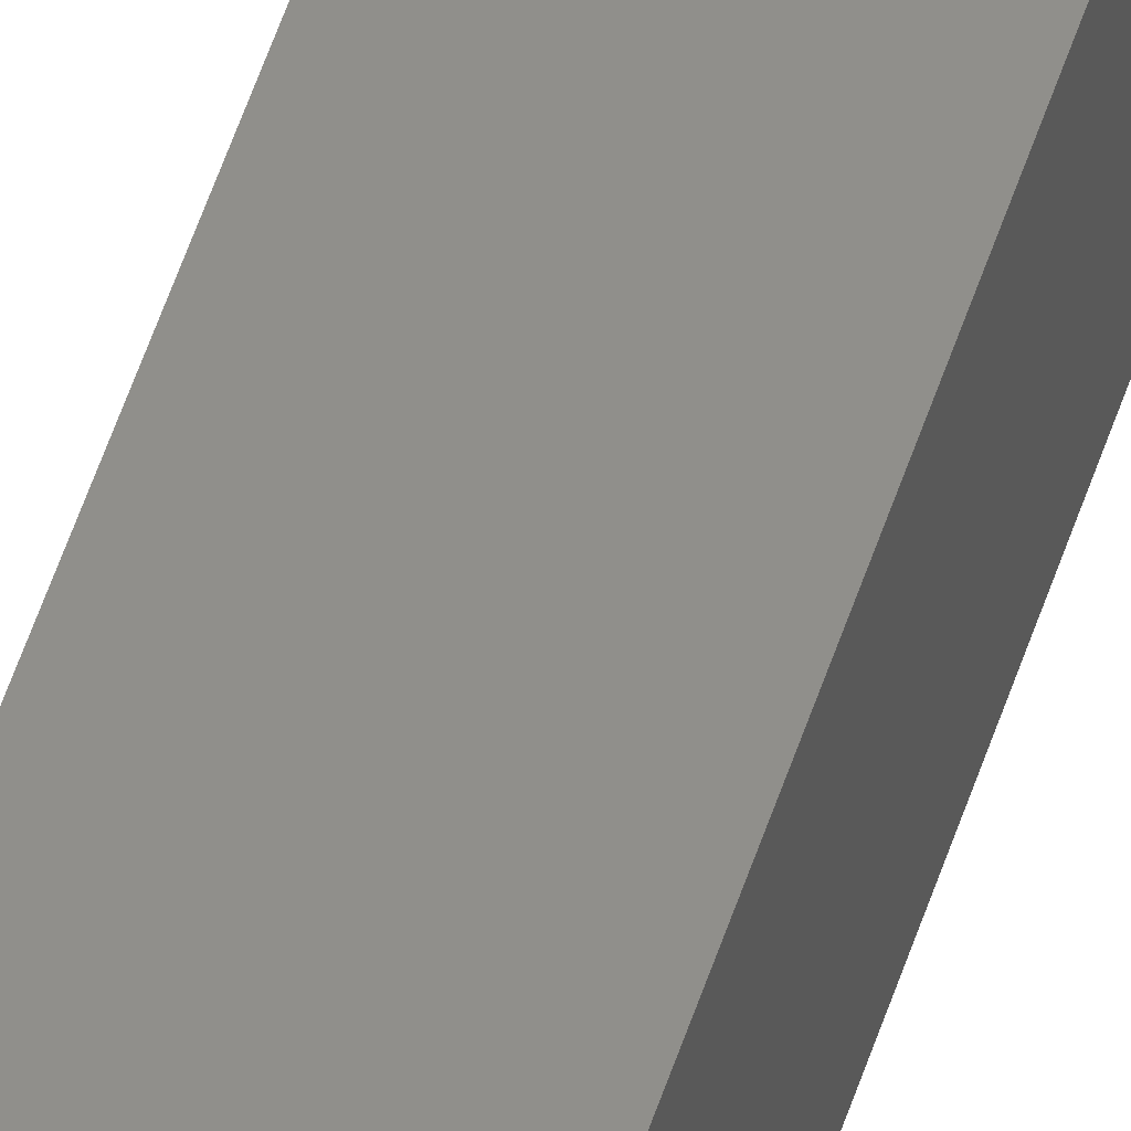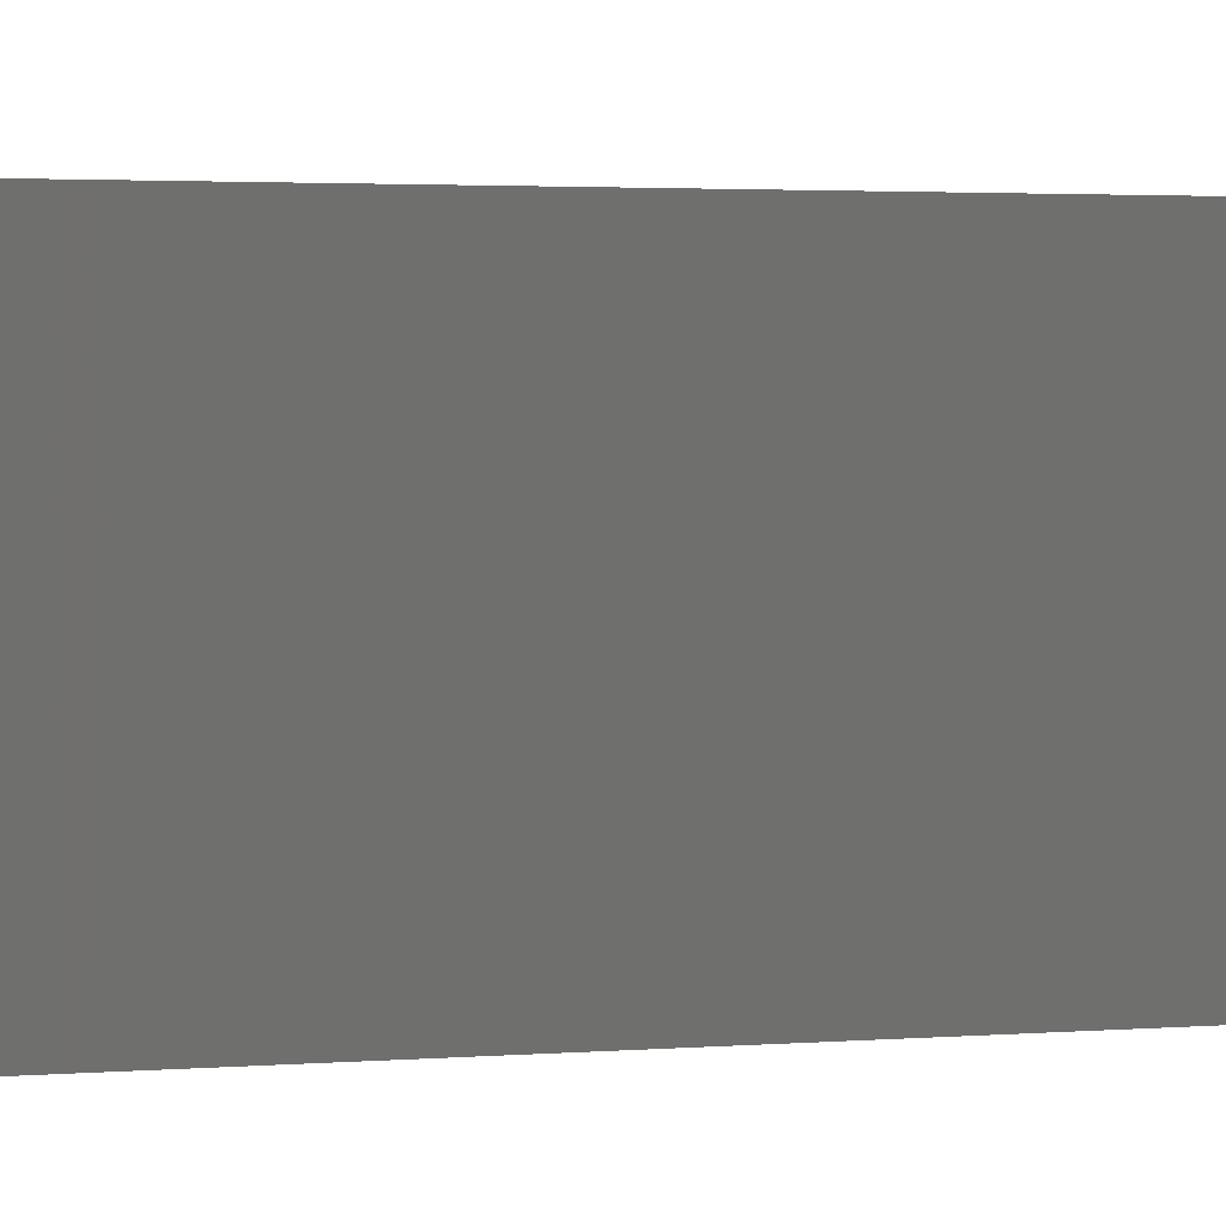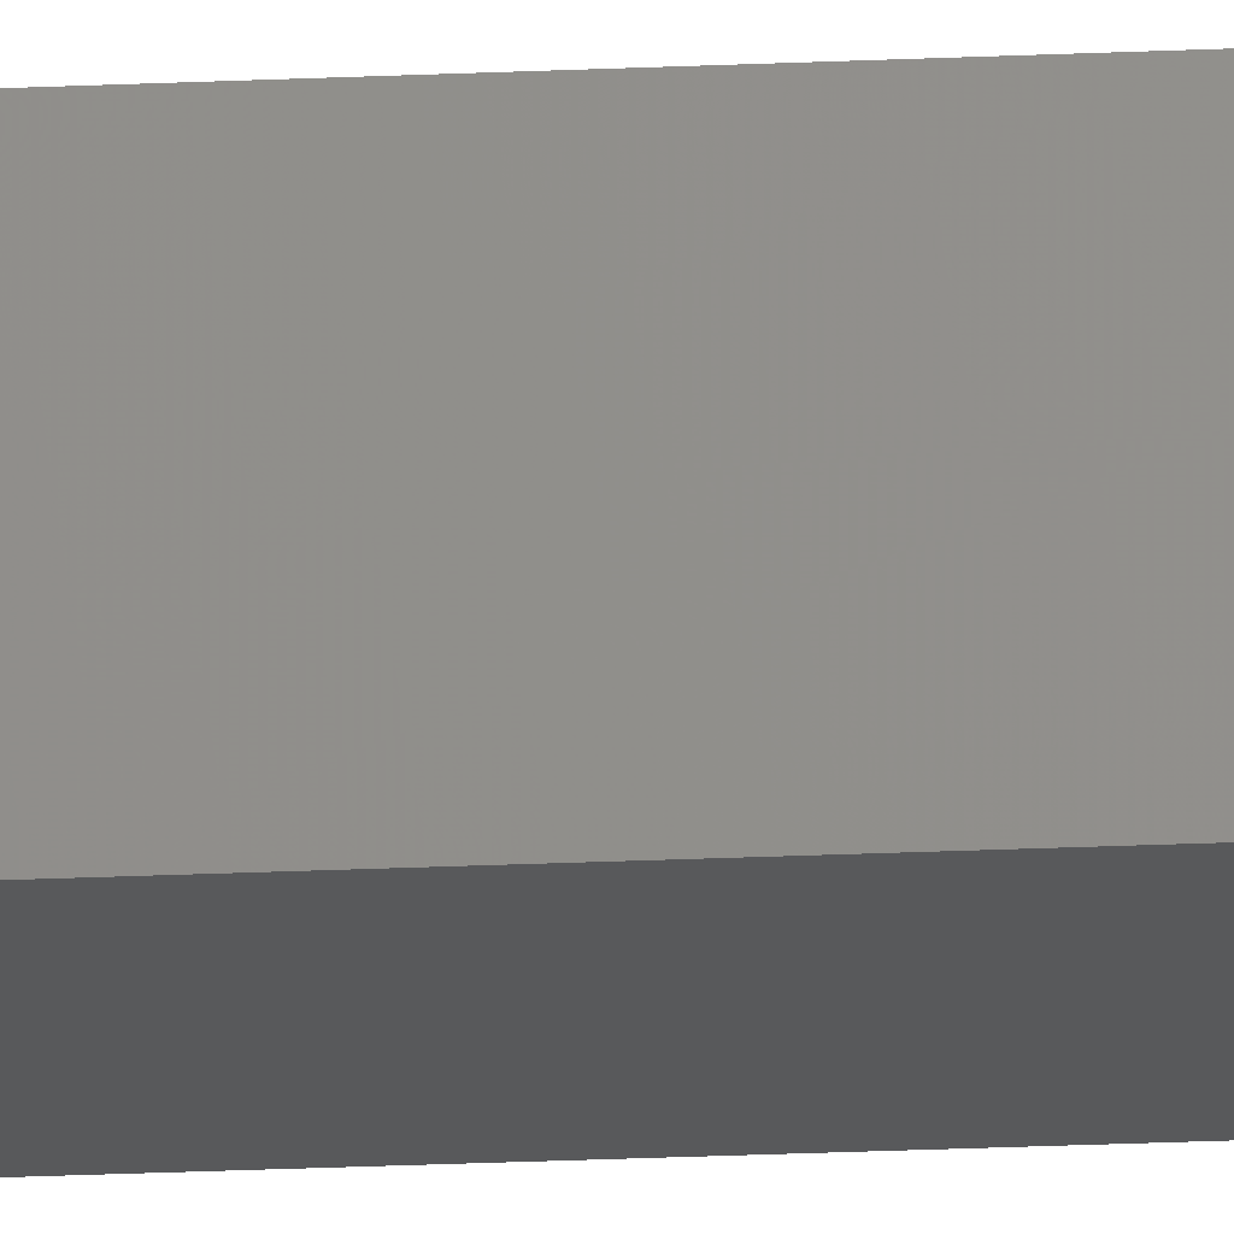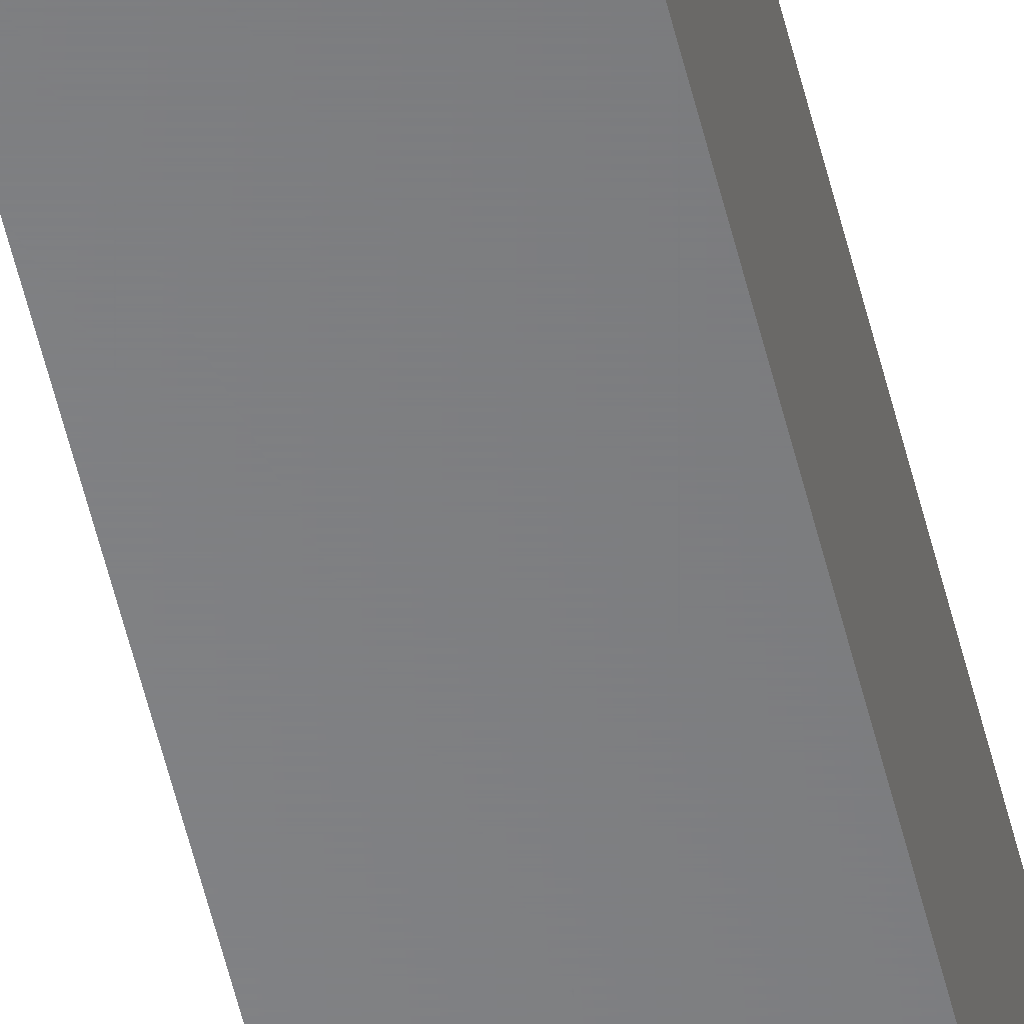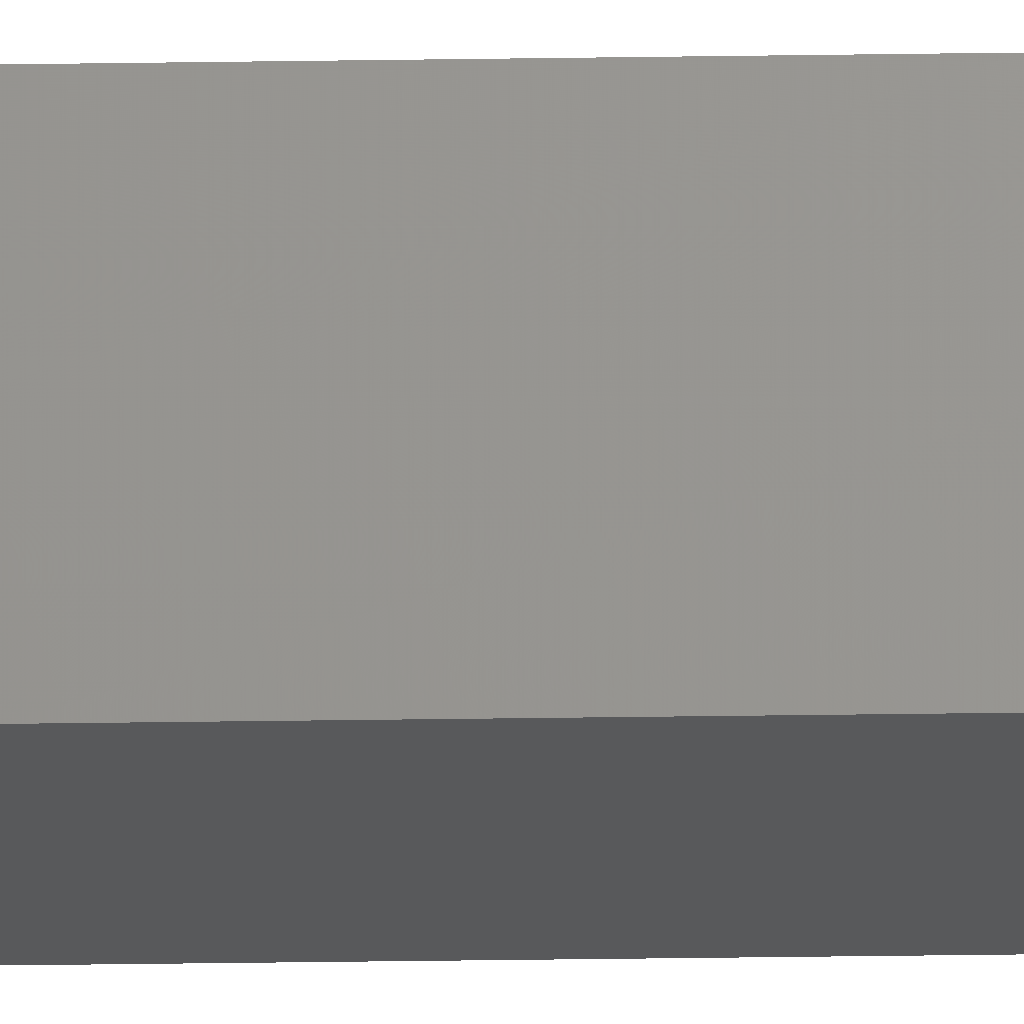
<metadata>
{"format":"stl","ext":"stl","renderer":"f3d","projection":"perspective","resolution":1024,"background":"white","views":[{"elev":49.0,"azim":16.7,"up":"+Y"},{"elev":0.3,"azim":21.6,"up":"+Y"},{"elev":-21.3,"azim":-85.1,"up":"+Y"},{"elev":-53.6,"azim":13.2,"up":"+Y"},{"elev":-20.9,"azim":91.8,"up":"+Y"}]}
</metadata>
<code>
# stl→obj: 24 verts, 44 faces
v 0.03125 0.01042 0.00395
v 0.03125 0.001784 0.01447
v 0.03125 0.00395 0.01042
v 0.03125 0.006865 0.006865
v 0.03125 0.0004503 0.01887
v 0.03125 0.01447 0.001784
v 0.03125 0.01887 0.0004503
v 0.03125 0.02344 -1.435e-18
v 0.03125 0.03158 -1.934e-18
v 0.03125 1.435e-18 0.02344
v 0.03125 -1.394e-17 0.6789
v 0.03125 0.03158 0.75
v 0 0.00395 0.01042
v 0 0.001784 0.01447
v 0 0.01042 0.00395
v 0 0.006865 0.006865
v 0 0.0004503 0.01887
v 0 1.435e-18 0.02344
v 0 0.03158 -1.934e-18
v 0 0.02344 -1.435e-18
v 0 0.01887 0.0004503
v 0 0.01447 0.001784
v 0 -1.394e-17 0.6789
v 0 0.03158 0.75
f 1 2 3
f 1 3 4
f 5 2 1
f 5 1 6
f 5 6 7
f 5 7 8
f 5 8 9
f 5 9 10
f 11 10 12
f 12 10 9
f 13 14 15
f 16 13 15
f 17 18 19
f 17 19 20
f 17 20 21
f 17 21 22
f 17 22 15
f 17 15 14
f 23 24 18
f 18 24 19
f 11 23 10
f 10 23 18
f 20 19 8
f 8 19 9
f 20 8 21
f 21 8 7
f 21 7 22
f 22 7 6
f 22 6 15
f 15 6 1
f 15 1 16
f 16 1 4
f 16 4 13
f 13 4 3
f 13 3 14
f 14 3 2
f 14 2 17
f 17 2 5
f 17 5 18
f 18 5 10
f 12 24 11
f 11 24 23
f 9 19 12
f 12 19 24

</code>
